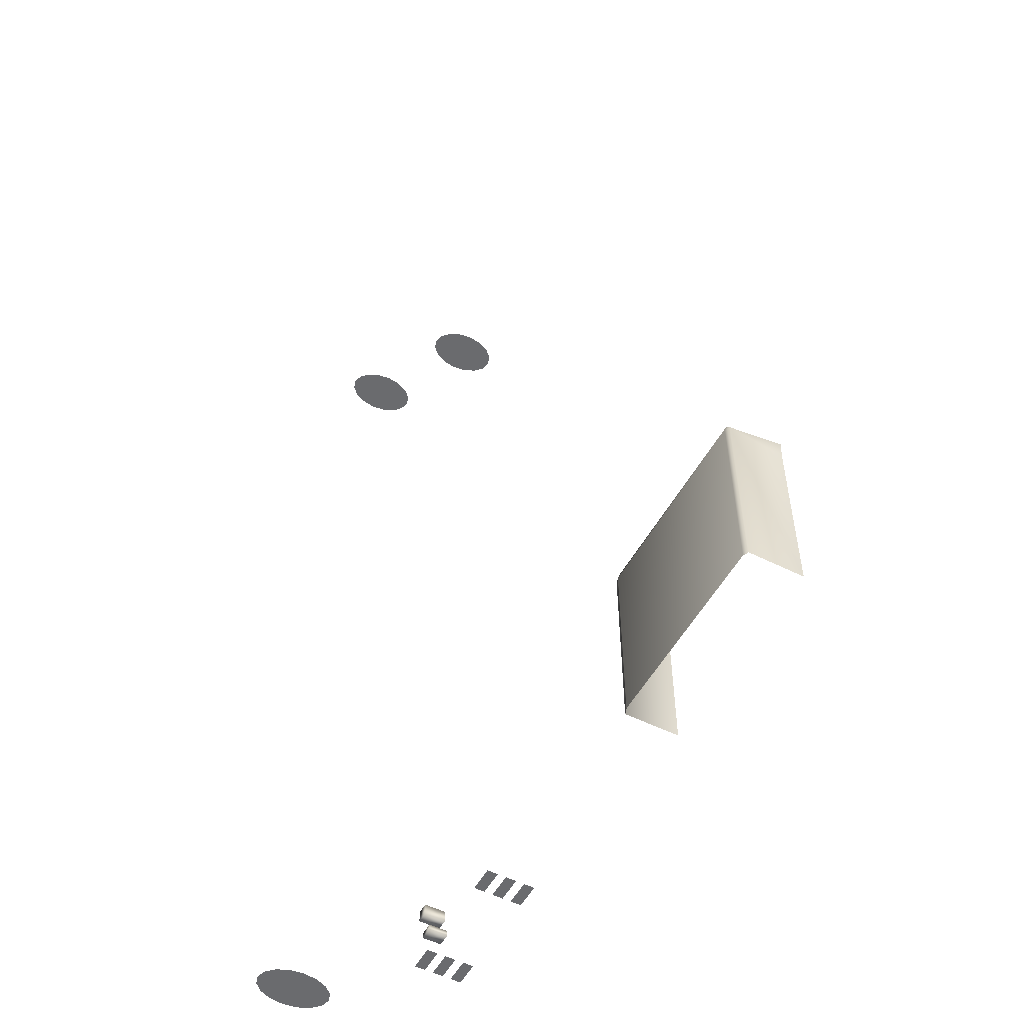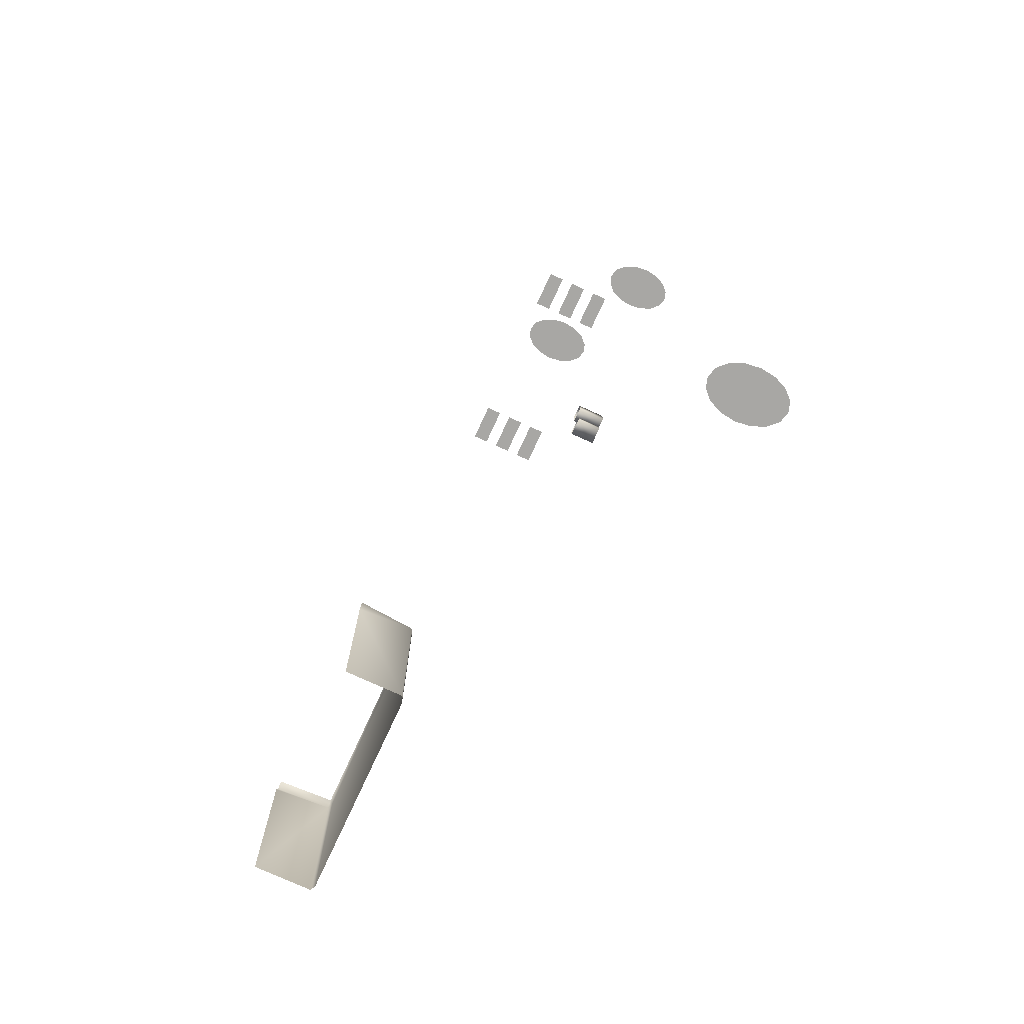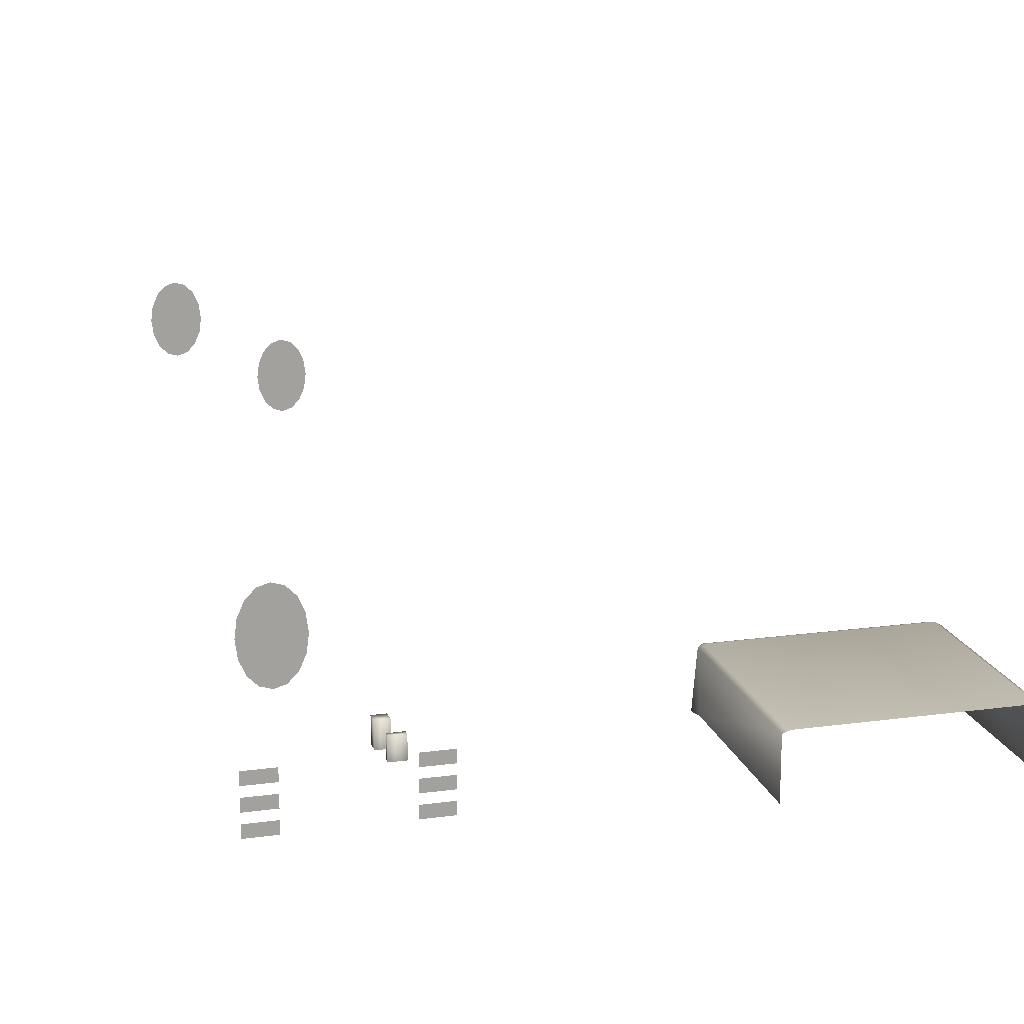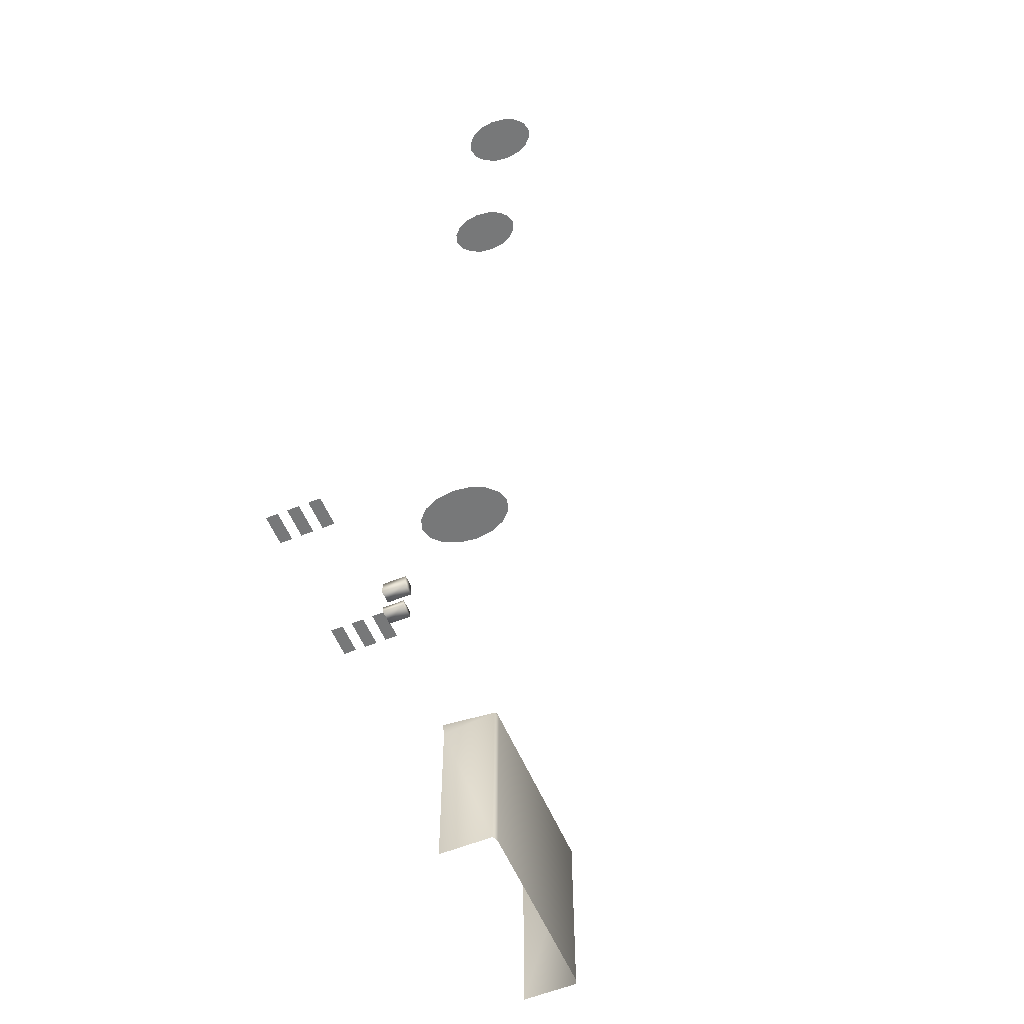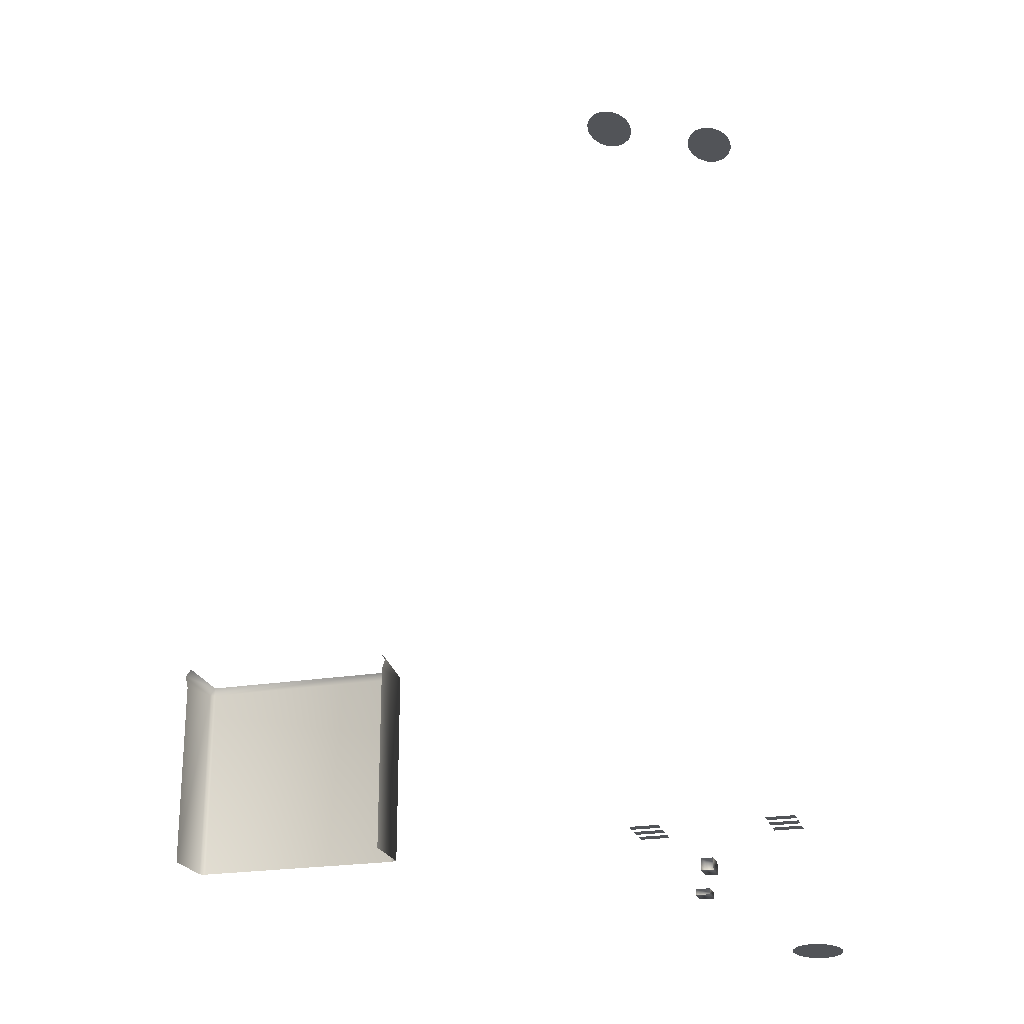
<metadata>
{"format":"obj","ext":"obj","renderer":"f3d","projection":"perspective","resolution":1024,"background":"white","views":[{"elev":-53.4,"azim":-118.2,"up":"+Z"},{"elev":-74.6,"azim":65.3,"up":"+Z"},{"elev":17.4,"azim":164.8,"up":"+Y"},{"elev":-57.3,"azim":112.9,"up":"+Z"},{"elev":-22.9,"azim":16.1,"up":"+Z"}]}
</metadata>
<code>
g Z9_bedroom_geo
v -18.82 5.632 1.275
v -16.65 5.632 1.275
v -16.57 5.632 1.194
v -18.88 5.632 1.194
v -18.82 5.659 1.194
v -16.65 5.659 1.194
v -16.57 5.632 -0.8803
v -16.65 5.659 -0.8803
v -18.82 5.659 -0.8803
v -18.88 5.632 -0.8803
v -16.57 5.02 -0.8803
v -16.54 5.02 1.227
v -16.61 5.044 1.311
v -18.86 5.044 1.319
v -18.92 5.044 1.237
v -18.88 5.02 -0.8803
v -16.57 5.02 1.099
v -18.88 5.02 1.103
v -13.17 5.958 -0.993
v -13.3 5.958 -0.993
v -13.17 6.197 -0.993
v -13.3 6.197 -0.993
v -13.17 6.197 -1.123
v -13.3 6.197 -1.123
v -13.17 5.958 -1.123
v -13.3 5.958 -1.123
v -12.9 7.435 8.509
v -12.84 7.304 8.509
v -12.82 7.148 8.509
v -12.84 6.992 8.509
v -12.9 6.861 8.509
v -12.98 6.773 8.509
v -13.09 6.742 8.509
v -13.19 6.773 8.509
v -13.28 6.861 8.509
v -13.34 6.992 8.509
v -13.36 7.148 8.509
v -13.34 7.304 8.509
v -13.28 7.435 8.509
v -13.19 7.524 8.509
v -13.09 7.554 8.509
v -12.98 7.524 8.509
v -12.04 7.36 -1.79
v -12.1 7.492 -1.79
v -12.19 7.58 -1.79
v -12.29 7.611 -1.79
v -12.39 7.58 -1.79
v -12.48 7.492 -1.79
v -12.54 7.36 -1.79
v -12.56 7.204 -1.79
v -12.54 7.049 -1.79
v -12.48 6.917 -1.79
v -12.39 6.829 -1.79
v -12.29 6.798 -1.79
v -12.19 6.829 -1.79
v -12.1 6.917 -1.79
v -12.04 7.049 -1.79
v -12.02 7.204 -1.79
v -14.04 6.729 8.509
v -13.98 6.597 8.509
v -13.96 6.442 8.509
v -13.98 6.286 8.509
v -14.04 6.154 8.509
v -14.12 6.066 8.509
v -14.23 6.035 8.509
v -14.33 6.066 8.509
v -14.42 6.154 8.509
v -14.48 6.286 8.509
v -14.5 6.442 8.509
v -14.48 6.597 8.509
v -14.42 6.729 8.509
v -14.33 6.817 8.509
v -14.23 6.848 8.509
v -14.12 6.817 8.509
v -12.48 5.641 -0.8009
v -12.48 5.764 -0.8009
v -12.17 5.641 -0.8009
v -12.17 5.764 -0.8009
v -12.48 5.42 -0.8009
v -12.48 5.543 -0.8009
v -12.17 5.42 -0.8009
v -12.17 5.543 -0.8009
v -13.89 5.199 -0.8009
v -13.89 5.323 -0.8009
v -13.59 5.199 -0.8009
v -13.59 5.323 -0.8009
v -12.48 5.199 -0.8009
v -12.48 5.323 -0.8009
v -12.17 5.199 -0.8009
v -12.17 5.323 -0.8009
v -13.21 5.958 -1.317
v -13.37 5.958 -1.317
v -13.21 6.171 -1.317
v -13.37 6.171 -1.317
v -13.21 6.171 -1.38
v -13.37 6.171 -1.38
v -13.21 5.958 -1.38
v -13.37 5.958 -1.38
v -13.89 5.641 -0.8009
v -13.89 5.764 -0.8009
v -13.59 5.641 -0.8009
v -13.59 5.764 -0.8009
v -13.89 5.42 -0.8009
v -13.89 5.543 -0.8009
v -13.59 5.42 -0.8009
v -13.59 5.543 -0.8009
v -18.82 5.659 1.194
v -18.82 5.632 1.275
v -18.82 5.659 -0.8803
v -16.65 5.659 1.194
v -18.82 5.659 1.194
v -16.65 5.659 1.194
v -16.65 5.632 1.275
v -16.65 5.659 -0.8803
v -13.17 6.197 -0.993
v -13.3 6.197 -0.993
v -13.17 6.197 -1.123
v -13.3 6.197 -1.123
v -13.3 5.958 -0.993
v -13.3 6.197 -1.123
v -13.3 6.197 -0.993
v -13.3 5.958 -1.123
v -13.17 6.197 -0.993
v -13.17 5.958 -0.993
v -13.21 6.171 -1.317
v -13.37 6.171 -1.317
v -13.21 6.171 -1.38
v -13.37 6.171 -1.38
v -13.37 5.958 -1.317
v -13.37 6.171 -1.38
v -13.37 6.171 -1.317
v -13.37 5.958 -1.38
v -13.21 6.171 -1.317
v -13.21 5.958 -1.317
g Z9_bedroom_geo_0
f 2 107 108
f 6 107 2
f 110 109 111
f 8 109 110
f 3 13 12
f 17 3 12
f 7 3 17
f 11 7 17
f 4 16 18
f 15 4 18
f 1 4 15
f 14 1 15
f 22 19 21
f 20 19 22
f 24 115 23
f 116 115 24
f 25 123 124
f 117 123 25
f 26 117 25
f 118 117 26
f 120 119 121
f 122 119 120
f 36 37 38
f 39 36 38
f 35 36 39
f 40 35 39
f 34 35 40
f 41 34 40
f 33 34 41
f 42 33 41
f 32 33 42
f 27 32 42
f 31 32 27
f 28 31 27
f 30 31 28
f 29 30 28
f 49 50 51
f 52 49 51
f 48 49 52
f 53 48 52
f 47 48 53
f 54 47 53
f 46 47 54
f 55 46 54
f 45 46 55
f 56 45 55
f 44 45 56
f 57 44 56
f 43 44 57
f 58 43 57
f 68 69 70
f 71 68 70
f 67 68 71
f 72 67 71
f 66 67 72
f 73 66 72
f 65 66 73
f 74 65 73
f 64 65 74
f 59 64 74
f 63 64 59
f 60 63 59
f 62 63 60
f 61 62 60
f 78 75 77
f 76 75 78
f 82 79 81
f 80 79 82
f 86 83 85
f 84 83 86
f 90 87 89
f 88 87 90
f 94 91 93
f 92 91 94
f 96 125 95
f 126 125 96
f 97 133 134
f 127 133 97
f 98 127 97
f 128 127 98
f 130 129 131
f 132 129 130
f 102 99 101
f 100 99 102
f 106 103 105
f 104 103 106
f 4 9 10
f 5 9 4
f 1 5 4
f 3 113 13
f 112 113 3
f 114 112 3
f 7 114 3
f 10 16 4

</code>
